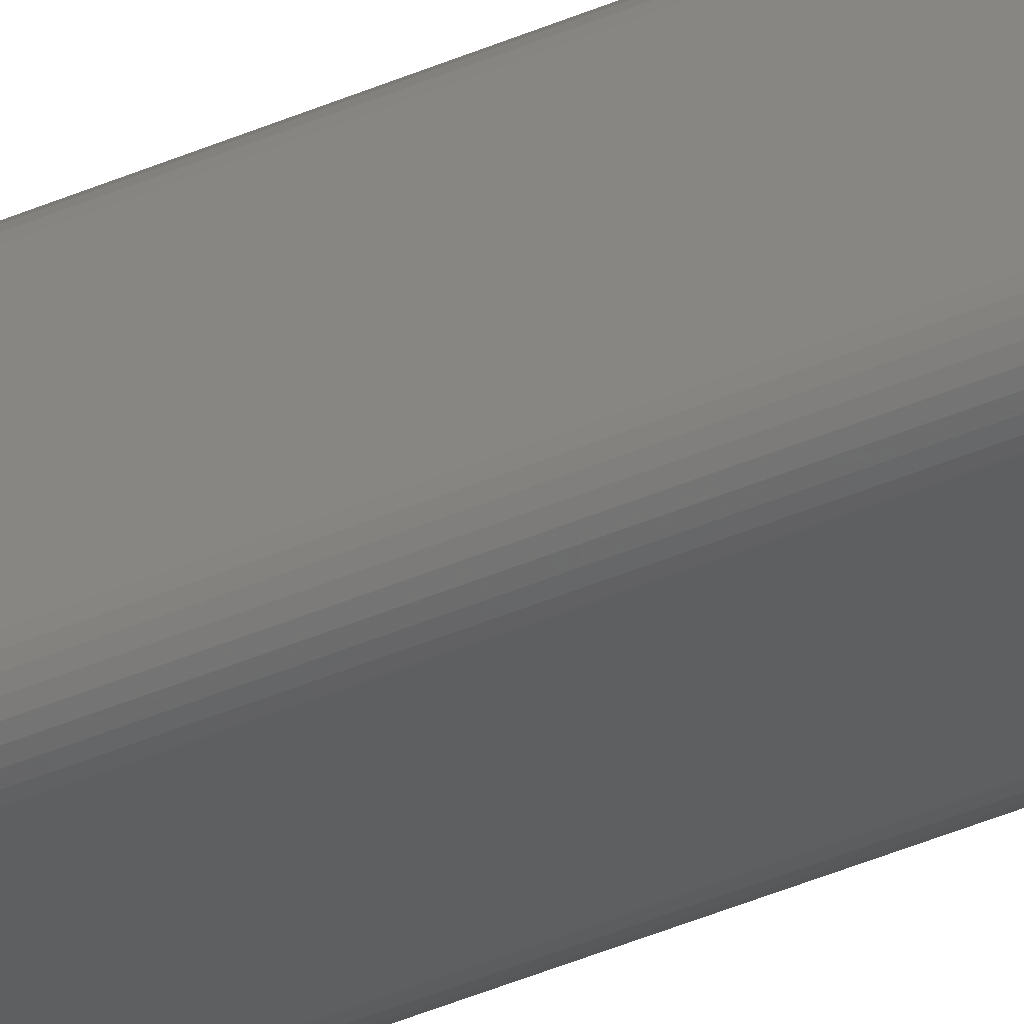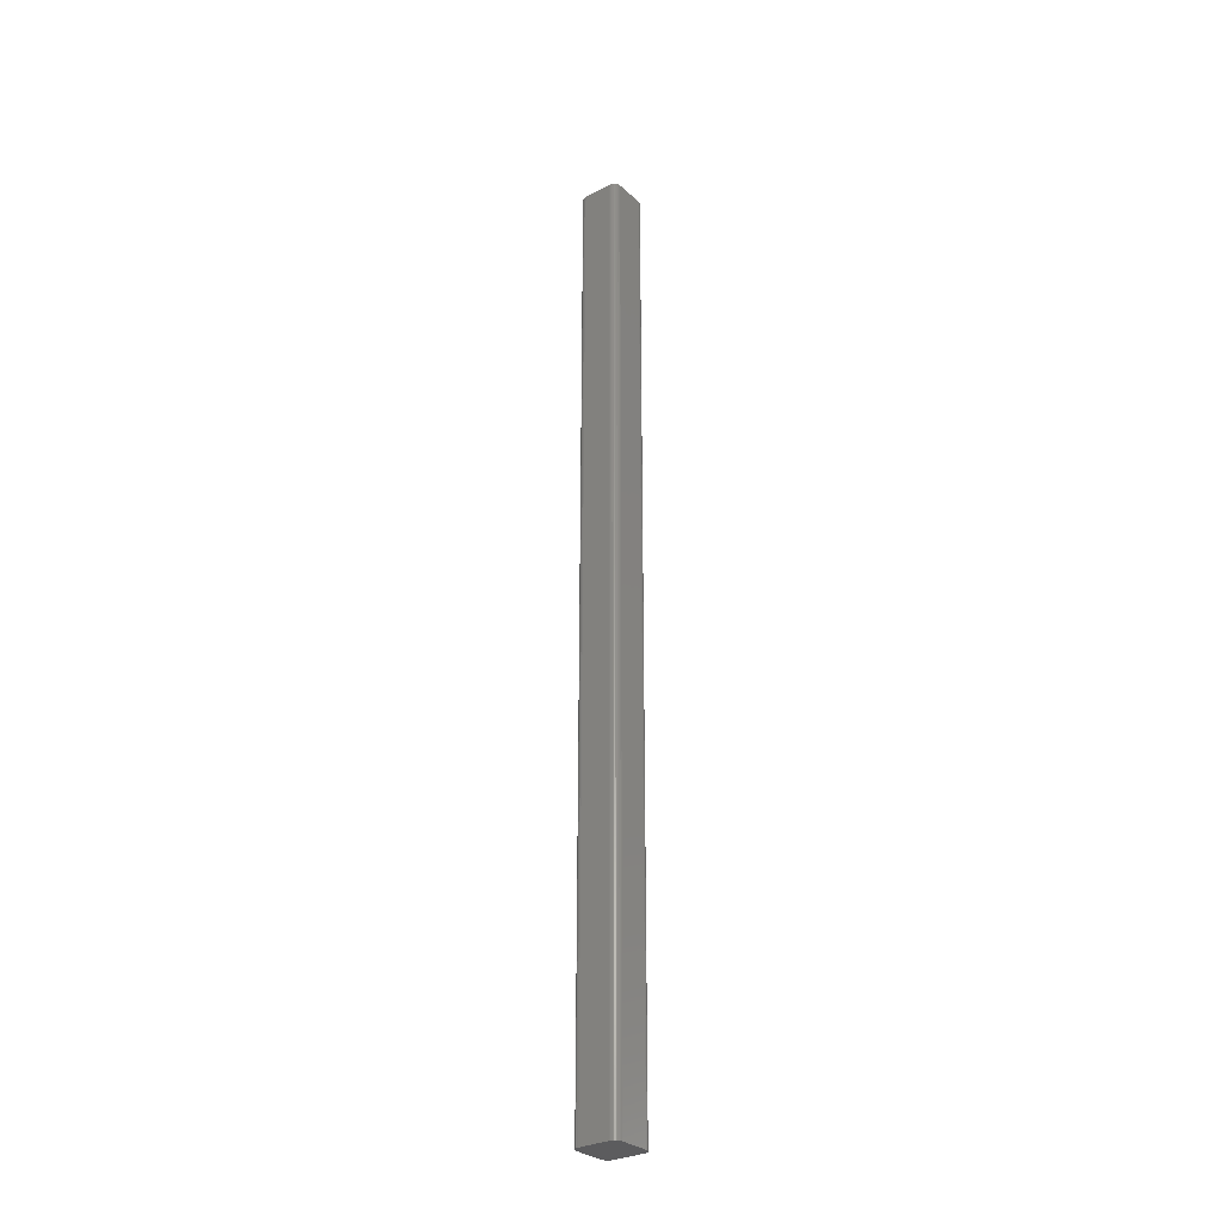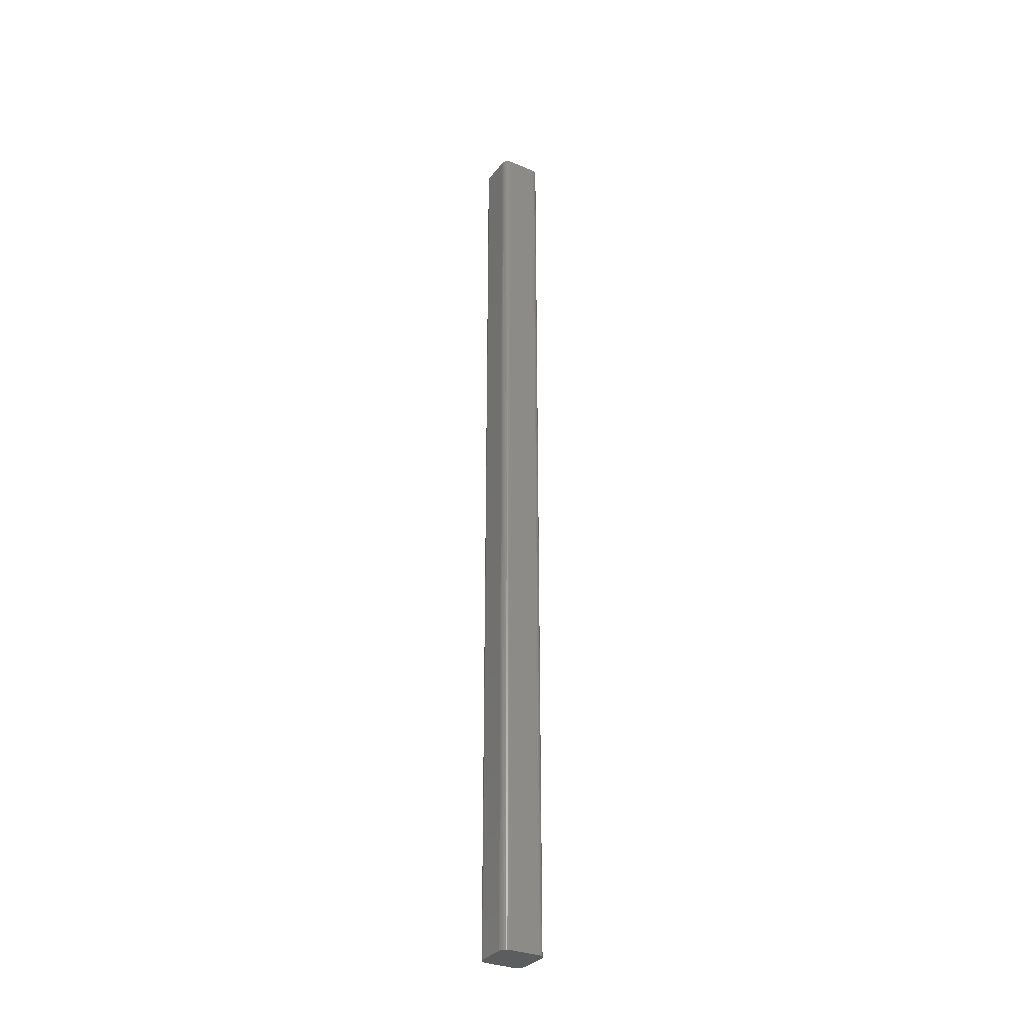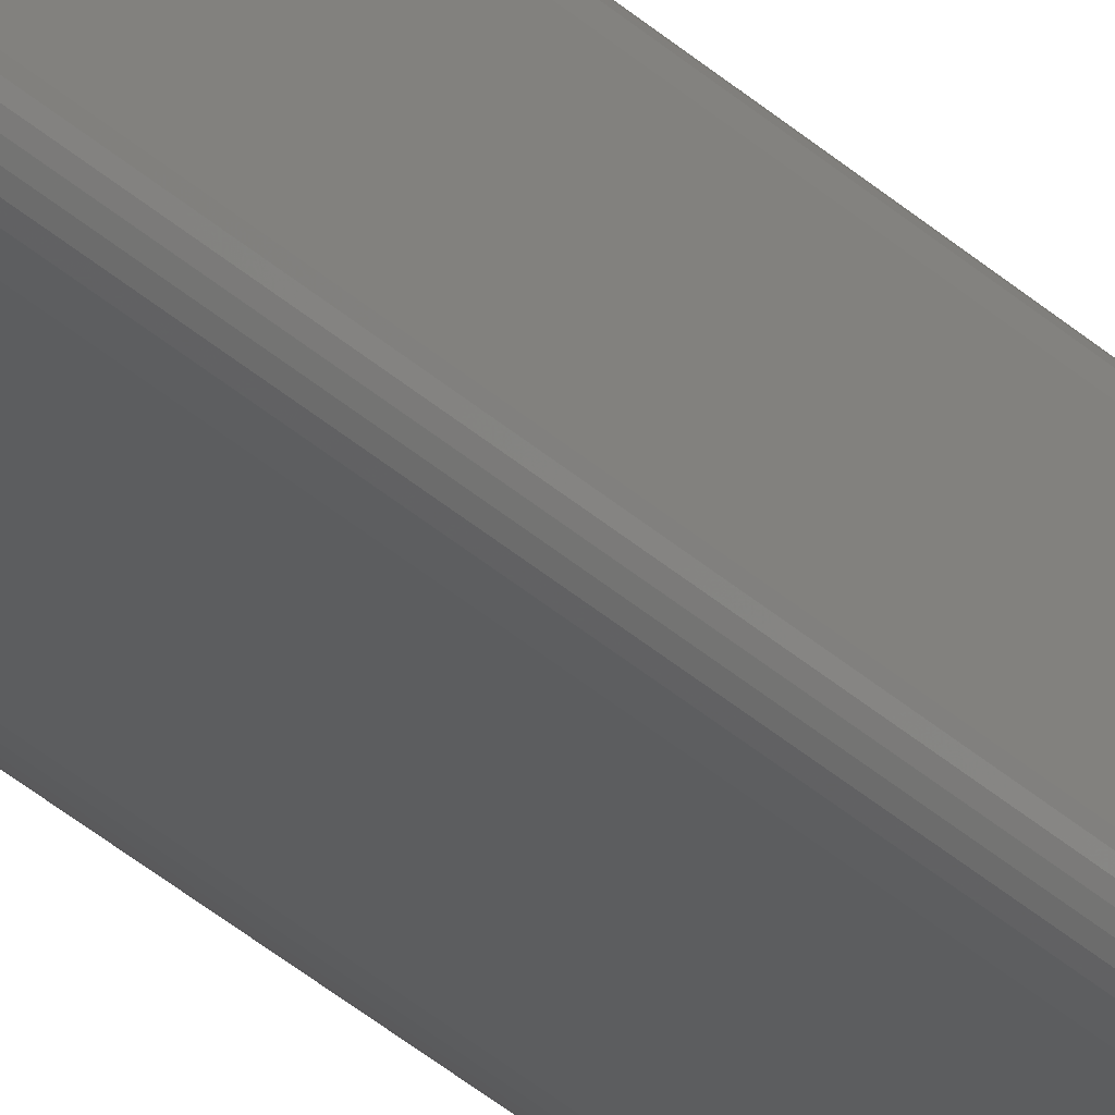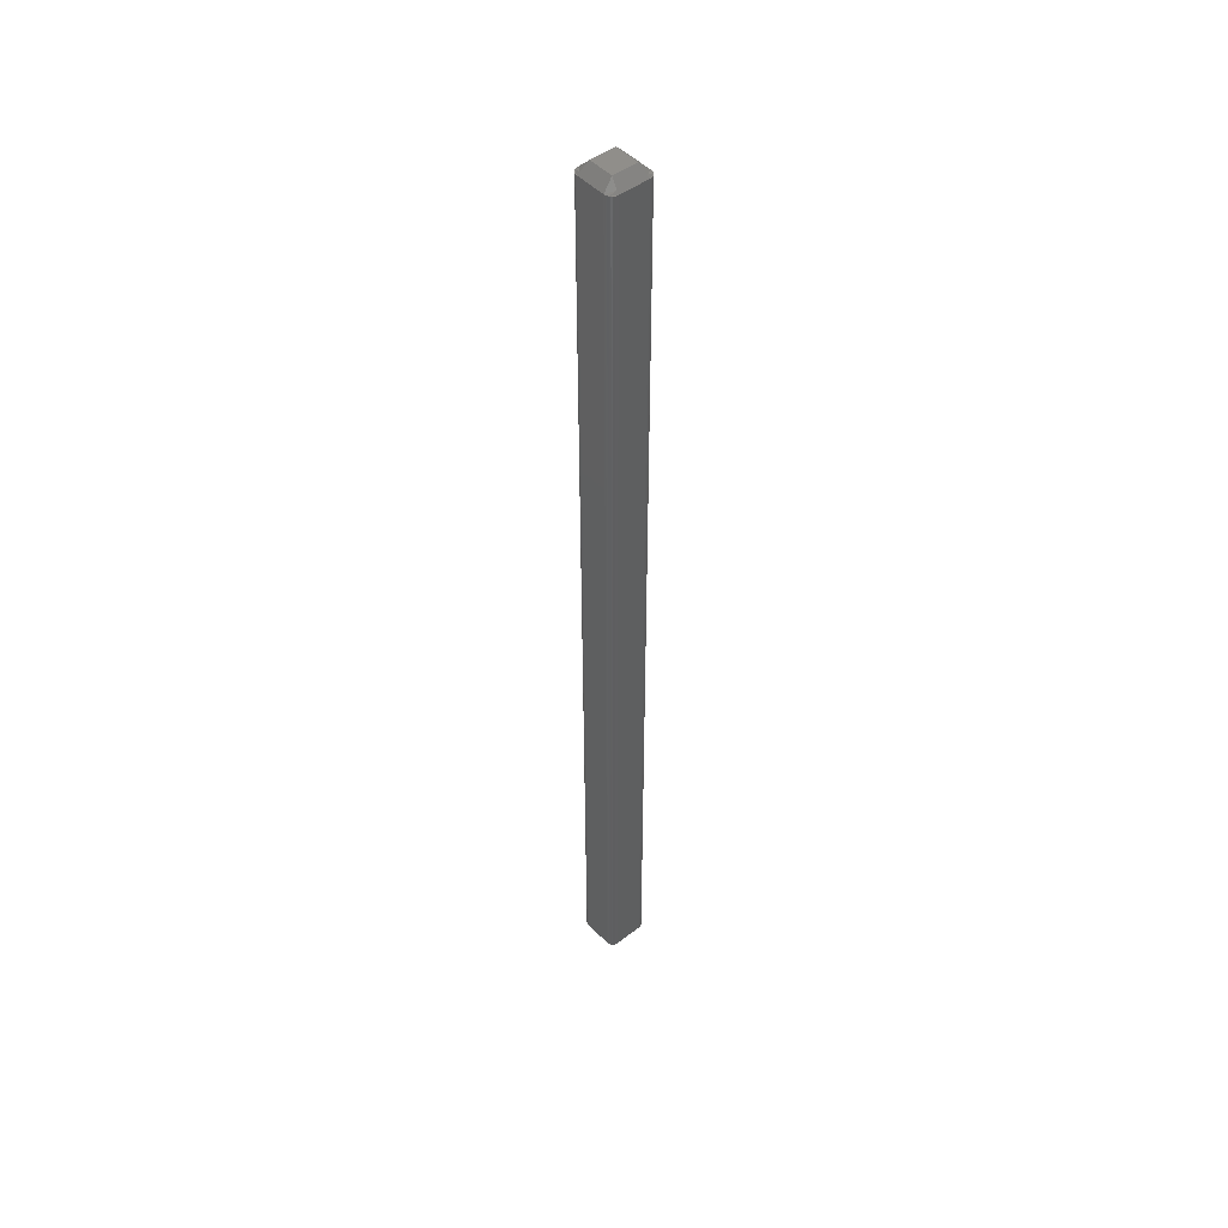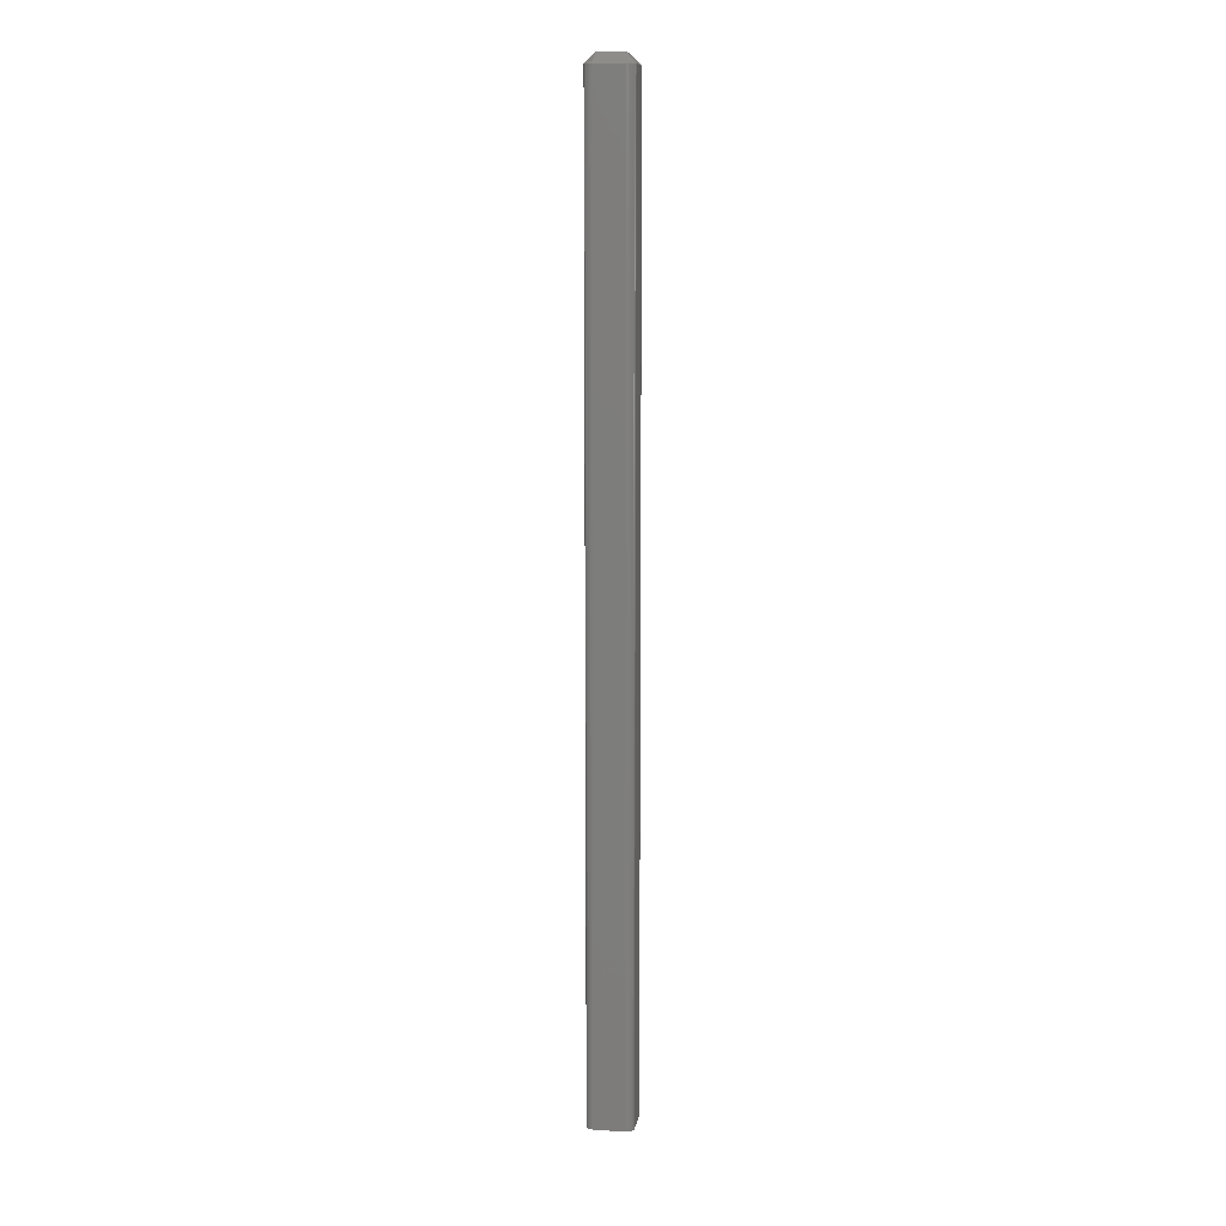
<metadata>
{"format":"stl","ext":"stl","renderer":"f3d","projection":"perspective","resolution":1024,"background":"white","views":[{"elev":-37.3,"azim":119.9,"up":"+Z"},{"elev":-29.8,"azim":38.0,"up":"+Y"},{"elev":-31.4,"azim":59.3,"up":"+Y"},{"elev":-31.6,"azim":-142.9,"up":"+Z"},{"elev":47.6,"azim":-40.6,"up":"+Y"},{"elev":11.1,"azim":-81.0,"up":"+Y"}]}
</metadata>
<code>
# stl→obj: 100 verts, 196 faces
v 0.005921 1.149e-18 -0.03421
v 0.005921 2.361e-18 -0.0148
v 0.02533 2.344e-18 -0.03421
v 0.02533 3.556e-18 -0.0148
v -0.001891 -0.007812 -0.01291
v -0.001891 -0.007812 -0.0361
v -0.001891 -0.75 -0.01291
v -0.001891 -0.75 -0.0361
v -0.001778 -0.007812 -0.01176
v -0.001778 -0.75 -0.01176
v -0.001441 -0.007812 -0.01065
v -0.001441 -0.75 -0.01065
v -0.0008936 -0.007812 -0.009622
v -0.0008936 -0.75 -0.009622
v -0.0001572 -0.007812 -0.008724
v -0.0001572 -0.75 -0.008724
v 0.00074 -0.007812 -0.007988
v 0.00074 -0.75 -0.007988
v 0.001764 -0.007812 -0.007441
v 0.001764 -0.75 -0.007441
v 0.002874 -0.007812 -0.007104
v 0.002874 -0.75 -0.007104
v 0.00403 -0.007812 -0.00699
v 0.00403 -0.75 -0.00699
v 0.02722 -0.007812 -0.00699
v 0.02722 -0.75 -0.00699
v 0.02838 -0.007812 -0.007104
v 0.02838 -0.75 -0.007104
v 0.02949 -0.007812 -0.007441
v 0.02949 -0.75 -0.007441
v 0.03051 -0.007812 -0.007988
v 0.03051 -0.75 -0.007988
v 0.03141 -0.007812 -0.008724
v 0.03141 -0.75 -0.008724
v 0.03214 -0.007812 -0.009622
v 0.03214 -0.75 -0.009622
v 0.03269 -0.007812 -0.01065
v 0.03269 -0.75 -0.01065
v 0.03303 -0.007812 -0.01176
v 0.03303 -0.75 -0.01176
v 0.03314 -0.007812 -0.01291
v 0.03314 -0.75 -0.01291
v 0.03314 -0.007812 -0.0361
v 0.03314 -0.75 -0.0361
v 0.03303 -0.007812 -0.03726
v 0.03303 -0.75 -0.03726
v 0.03269 -0.007812 -0.03837
v 0.03269 -0.75 -0.03837
v 0.03214 -0.007812 -0.03939
v 0.03214 -0.75 -0.03939
v 0.03141 -0.007812 -0.04029
v 0.03141 -0.75 -0.04029
v 0.03051 -0.007812 -0.04103
v 0.03051 -0.75 -0.04103
v 0.02949 -0.007812 -0.04157
v 0.02949 -0.75 -0.04157
v 0.02838 -0.007812 -0.04191
v 0.02838 -0.75 -0.04191
v 0.02722 -0.007812 -0.04202
v 0.02722 -0.75 -0.04202
v 0.00403 -0.007812 -0.04202
v 0.00403 -0.75 -0.04202
v 0.002874 -0.007812 -0.04191
v 0.002874 -0.75 -0.04191
v 0.001764 -0.007812 -0.04157
v 0.001764 -0.75 -0.04157
v 0.00074 -0.007812 -0.04103
v 0.00074 -0.75 -0.04103
v -0.0001572 -0.007812 -0.04029
v -0.0001572 -0.75 -0.04029
v -0.0008936 -0.007812 -0.03939
v -0.0008936 -0.75 -0.03939
v -0.001441 -0.007812 -0.03837
v -0.001441 -0.75 -0.03837
v -0.001778 -0.007812 -0.03726
v -0.001778 -0.75 -0.03726
v 0.003968 -0.001953 -0.03468
v 0.002015 -0.003906 -0.03516
v 6.168e-05 -0.005859 -0.01338
v 0.003968 -0.001953 -0.01433
v 0.002015 -0.003906 -0.01386
v 6.168e-05 -0.005859 -0.03563
v 0.0258 -0.001953 -0.03616
v 0.02627 -0.003906 -0.03812
v 0.004502 -0.005859 -0.04007
v 0.005448 -0.001953 -0.03616
v 0.004975 -0.003906 -0.03812
v 0.02675 -0.005859 -0.04007
v 0.02728 -0.001953 -0.01433
v 0.02924 -0.003906 -0.01386
v 0.03119 -0.005859 -0.03563
v 0.02728 -0.001953 -0.03468
v 0.02924 -0.003906 -0.03516
v 0.03119 -0.005859 -0.01338
v 0.005448 -0.001953 -0.01285
v 0.004975 -0.003906 -0.0109
v 0.02675 -0.005859 -0.008943
v 0.0258 -0.001953 -0.01285
v 0.02627 -0.003906 -0.0109
v 0.004502 -0.005859 -0.008943
f 1 2 3
f 3 2 4
f 5 6 7
f 7 6 8
f 5 7 9
f 9 7 10
f 9 10 11
f 11 10 12
f 11 12 13
f 13 12 14
f 13 14 15
f 15 14 16
f 15 16 17
f 17 16 18
f 17 18 19
f 19 18 20
f 19 20 21
f 21 20 22
f 21 22 23
f 23 22 24
f 25 23 26
f 26 23 24
f 25 26 27
f 27 26 28
f 27 28 29
f 29 28 30
f 29 30 31
f 31 30 32
f 31 32 33
f 33 32 34
f 33 34 35
f 35 34 36
f 35 36 37
f 37 36 38
f 37 38 39
f 39 38 40
f 39 40 41
f 41 40 42
f 43 41 44
f 44 41 42
f 43 44 45
f 45 44 46
f 45 46 47
f 47 46 48
f 47 48 49
f 49 48 50
f 49 50 51
f 51 50 52
f 51 52 53
f 53 52 54
f 53 54 55
f 55 54 56
f 55 56 57
f 57 56 58
f 57 58 59
f 59 58 60
f 61 59 62
f 62 59 60
f 61 62 63
f 63 62 64
f 63 64 65
f 65 64 66
f 65 66 67
f 67 66 68
f 67 68 69
f 69 68 70
f 69 70 71
f 71 70 72
f 71 72 73
f 73 72 74
f 73 74 75
f 75 74 76
f 75 76 6
f 6 76 8
f 2 77 78
f 2 1 77
f 2 79 80
f 79 81 80
f 5 79 2
f 5 2 78
f 5 78 82
f 5 82 6
f 1 83 84
f 1 3 83
f 1 85 86
f 85 87 86
f 61 85 1
f 61 1 84
f 61 84 88
f 61 88 59
f 3 89 90
f 3 4 89
f 3 91 92
f 91 93 92
f 43 91 3
f 43 3 90
f 43 90 94
f 43 94 41
f 4 95 96
f 4 2 95
f 4 97 98
f 97 99 98
f 25 97 4
f 25 4 96
f 25 96 100
f 25 100 23
f 23 15 21
f 23 13 15
f 2 80 95
f 95 80 81
f 95 81 96
f 96 81 79
f 21 15 17
f 21 17 19
f 100 96 79
f 100 79 5
f 100 5 9
f 100 9 11
f 100 11 13
f 100 13 23
f 27 33 25
f 33 35 25
f 98 89 4
f 90 89 98
f 99 90 98
f 94 90 99
f 31 33 27
f 29 31 27
f 97 25 35
f 97 35 37
f 97 37 39
f 97 39 41
f 97 41 94
f 97 94 99
f 45 51 43
f 51 53 43
f 92 83 3
f 84 83 92
f 93 84 92
f 88 84 93
f 49 51 45
f 47 49 45
f 91 43 53
f 91 53 55
f 91 55 57
f 91 57 59
f 91 59 88
f 91 88 93
f 6 69 75
f 6 67 69
f 1 86 77
f 77 86 87
f 77 87 78
f 78 87 85
f 75 69 71
f 75 71 73
f 82 78 85
f 82 85 61
f 82 61 63
f 82 63 65
f 82 65 67
f 82 67 6
f 62 52 64
f 62 60 52
f 42 7 8
f 42 40 7
f 26 16 28
f 26 24 16
f 24 22 16
f 16 22 20
f 16 20 18
f 28 16 30
f 30 16 14
f 14 12 30
f 12 32 30
f 12 34 32
f 12 36 34
f 36 12 38
f 12 10 38
f 38 10 40
f 7 40 10
f 76 74 46
f 46 74 48
f 74 72 48
f 48 72 70
f 48 70 50
f 50 70 68
f 50 68 66
f 66 64 50
f 64 52 50
f 60 58 52
f 52 58 56
f 52 56 54
f 44 42 8
f 44 8 76
f 44 76 46

</code>
